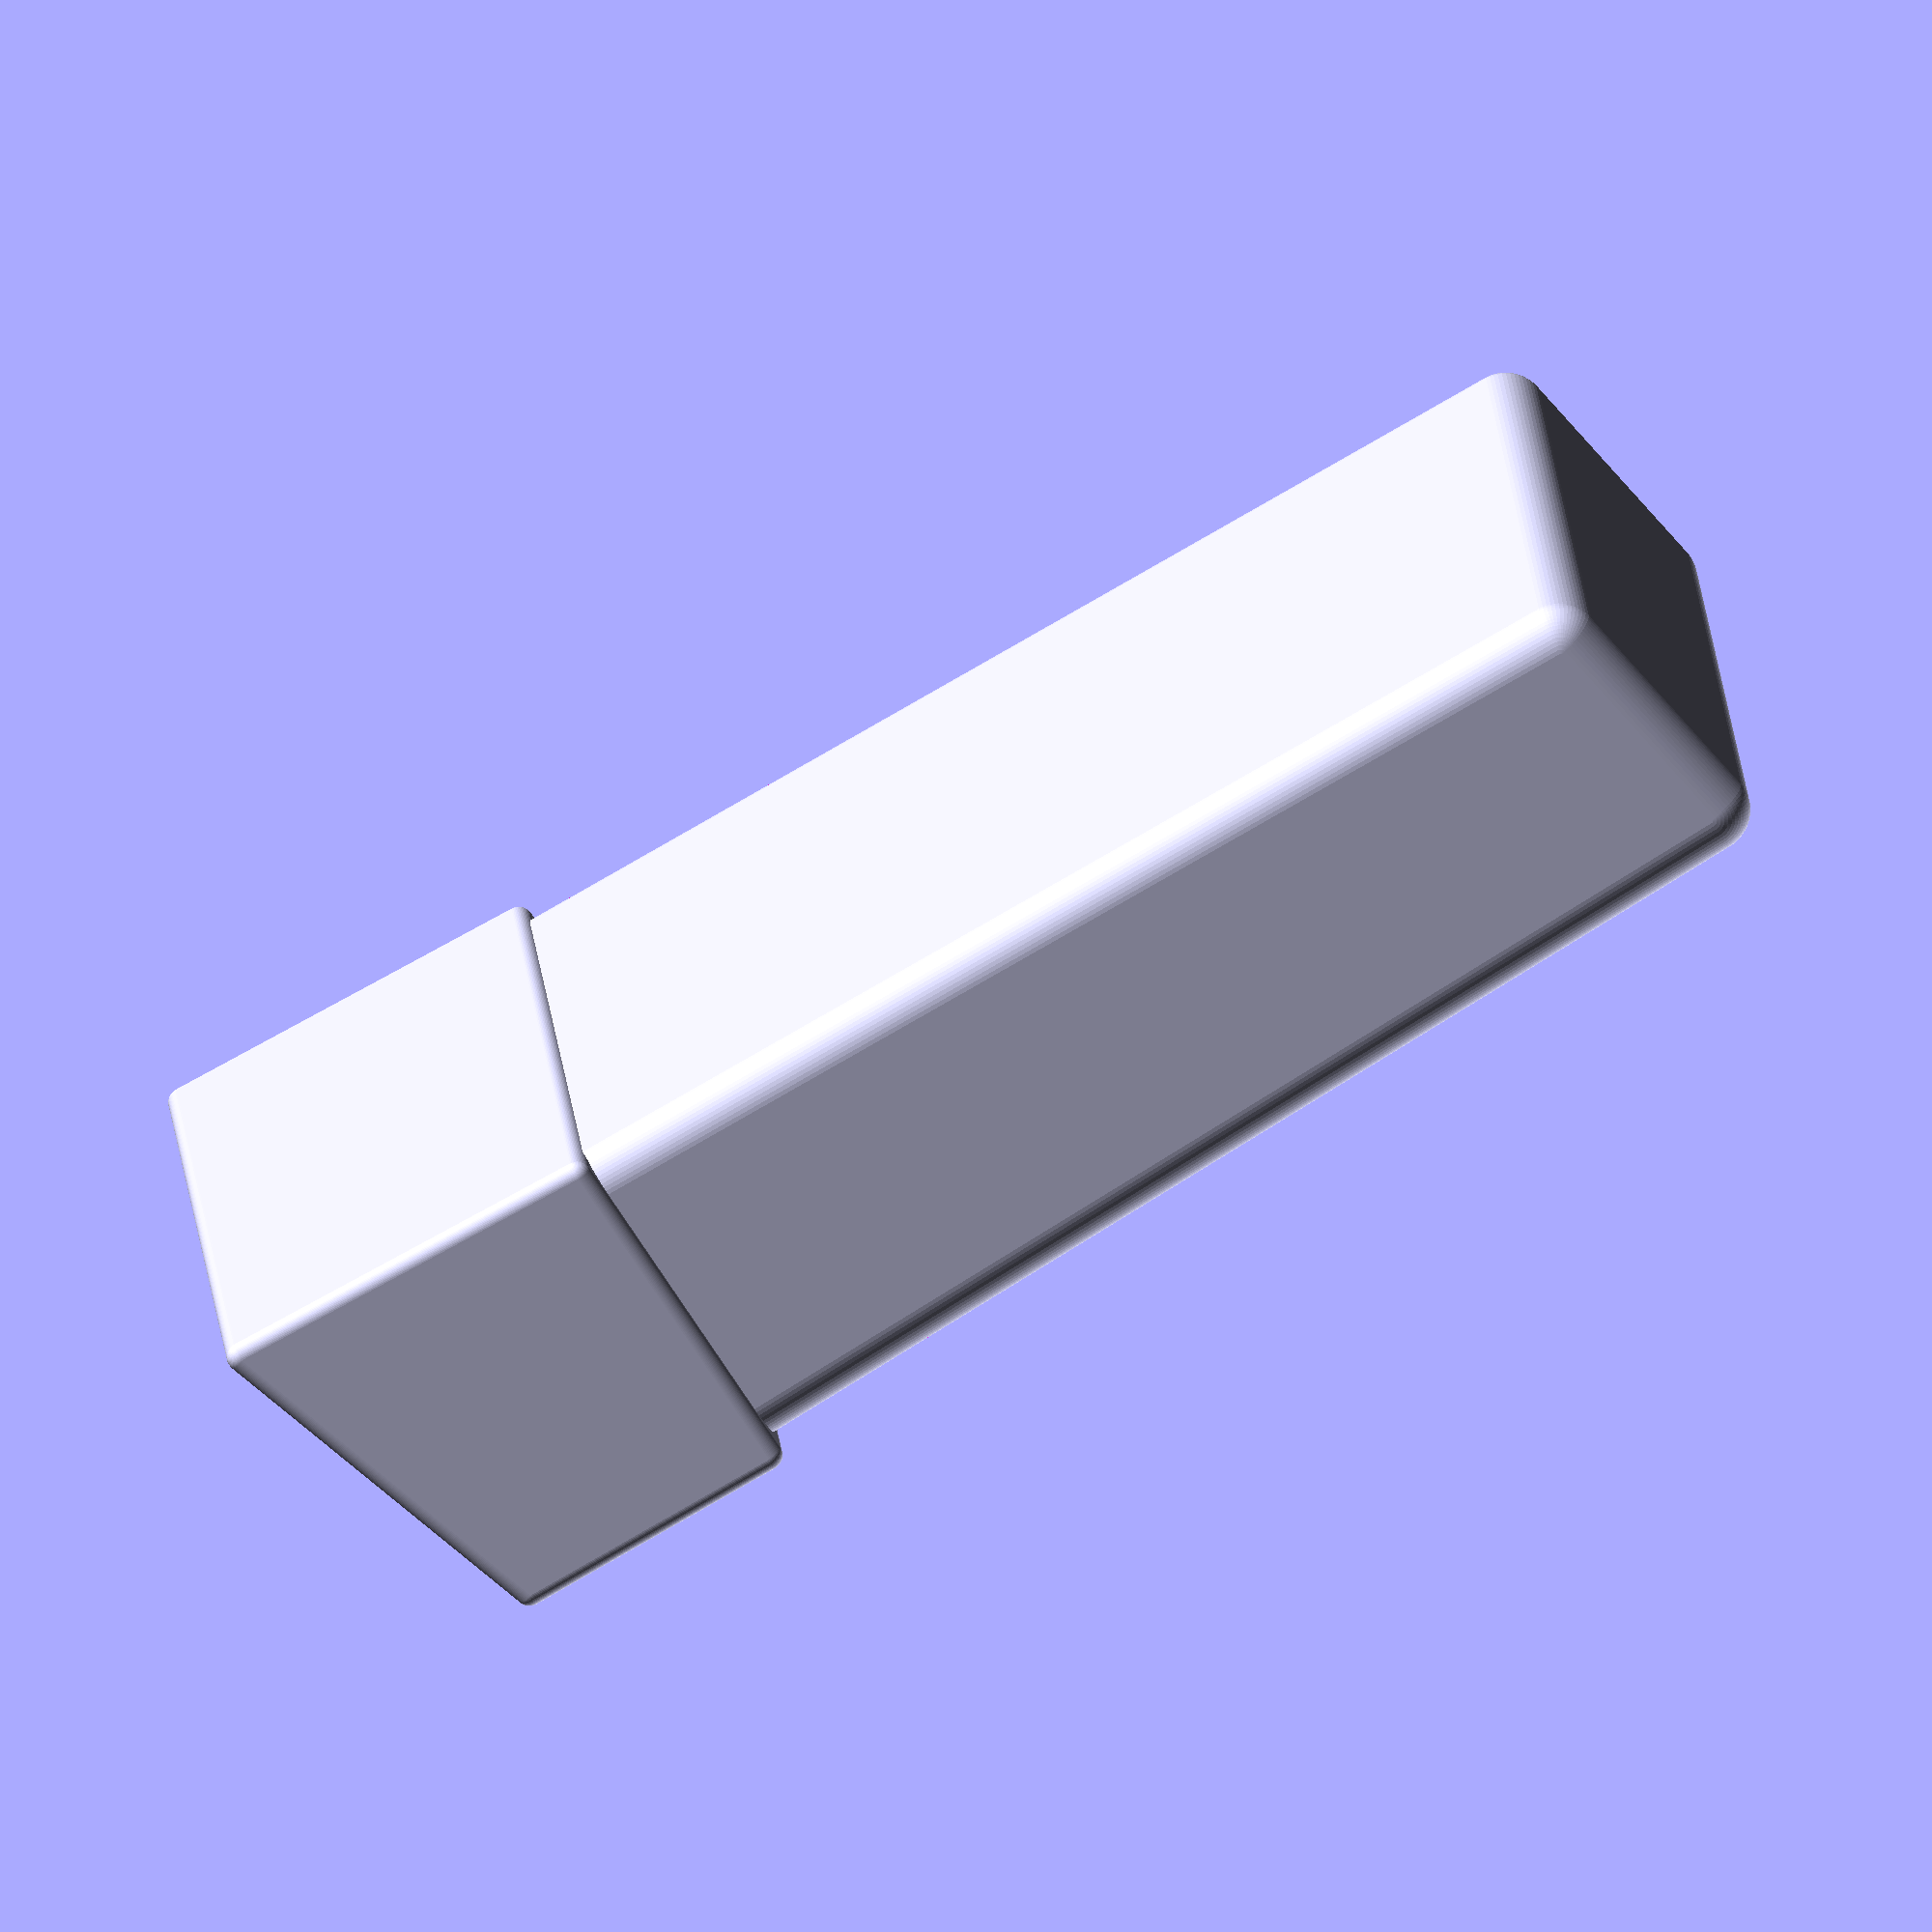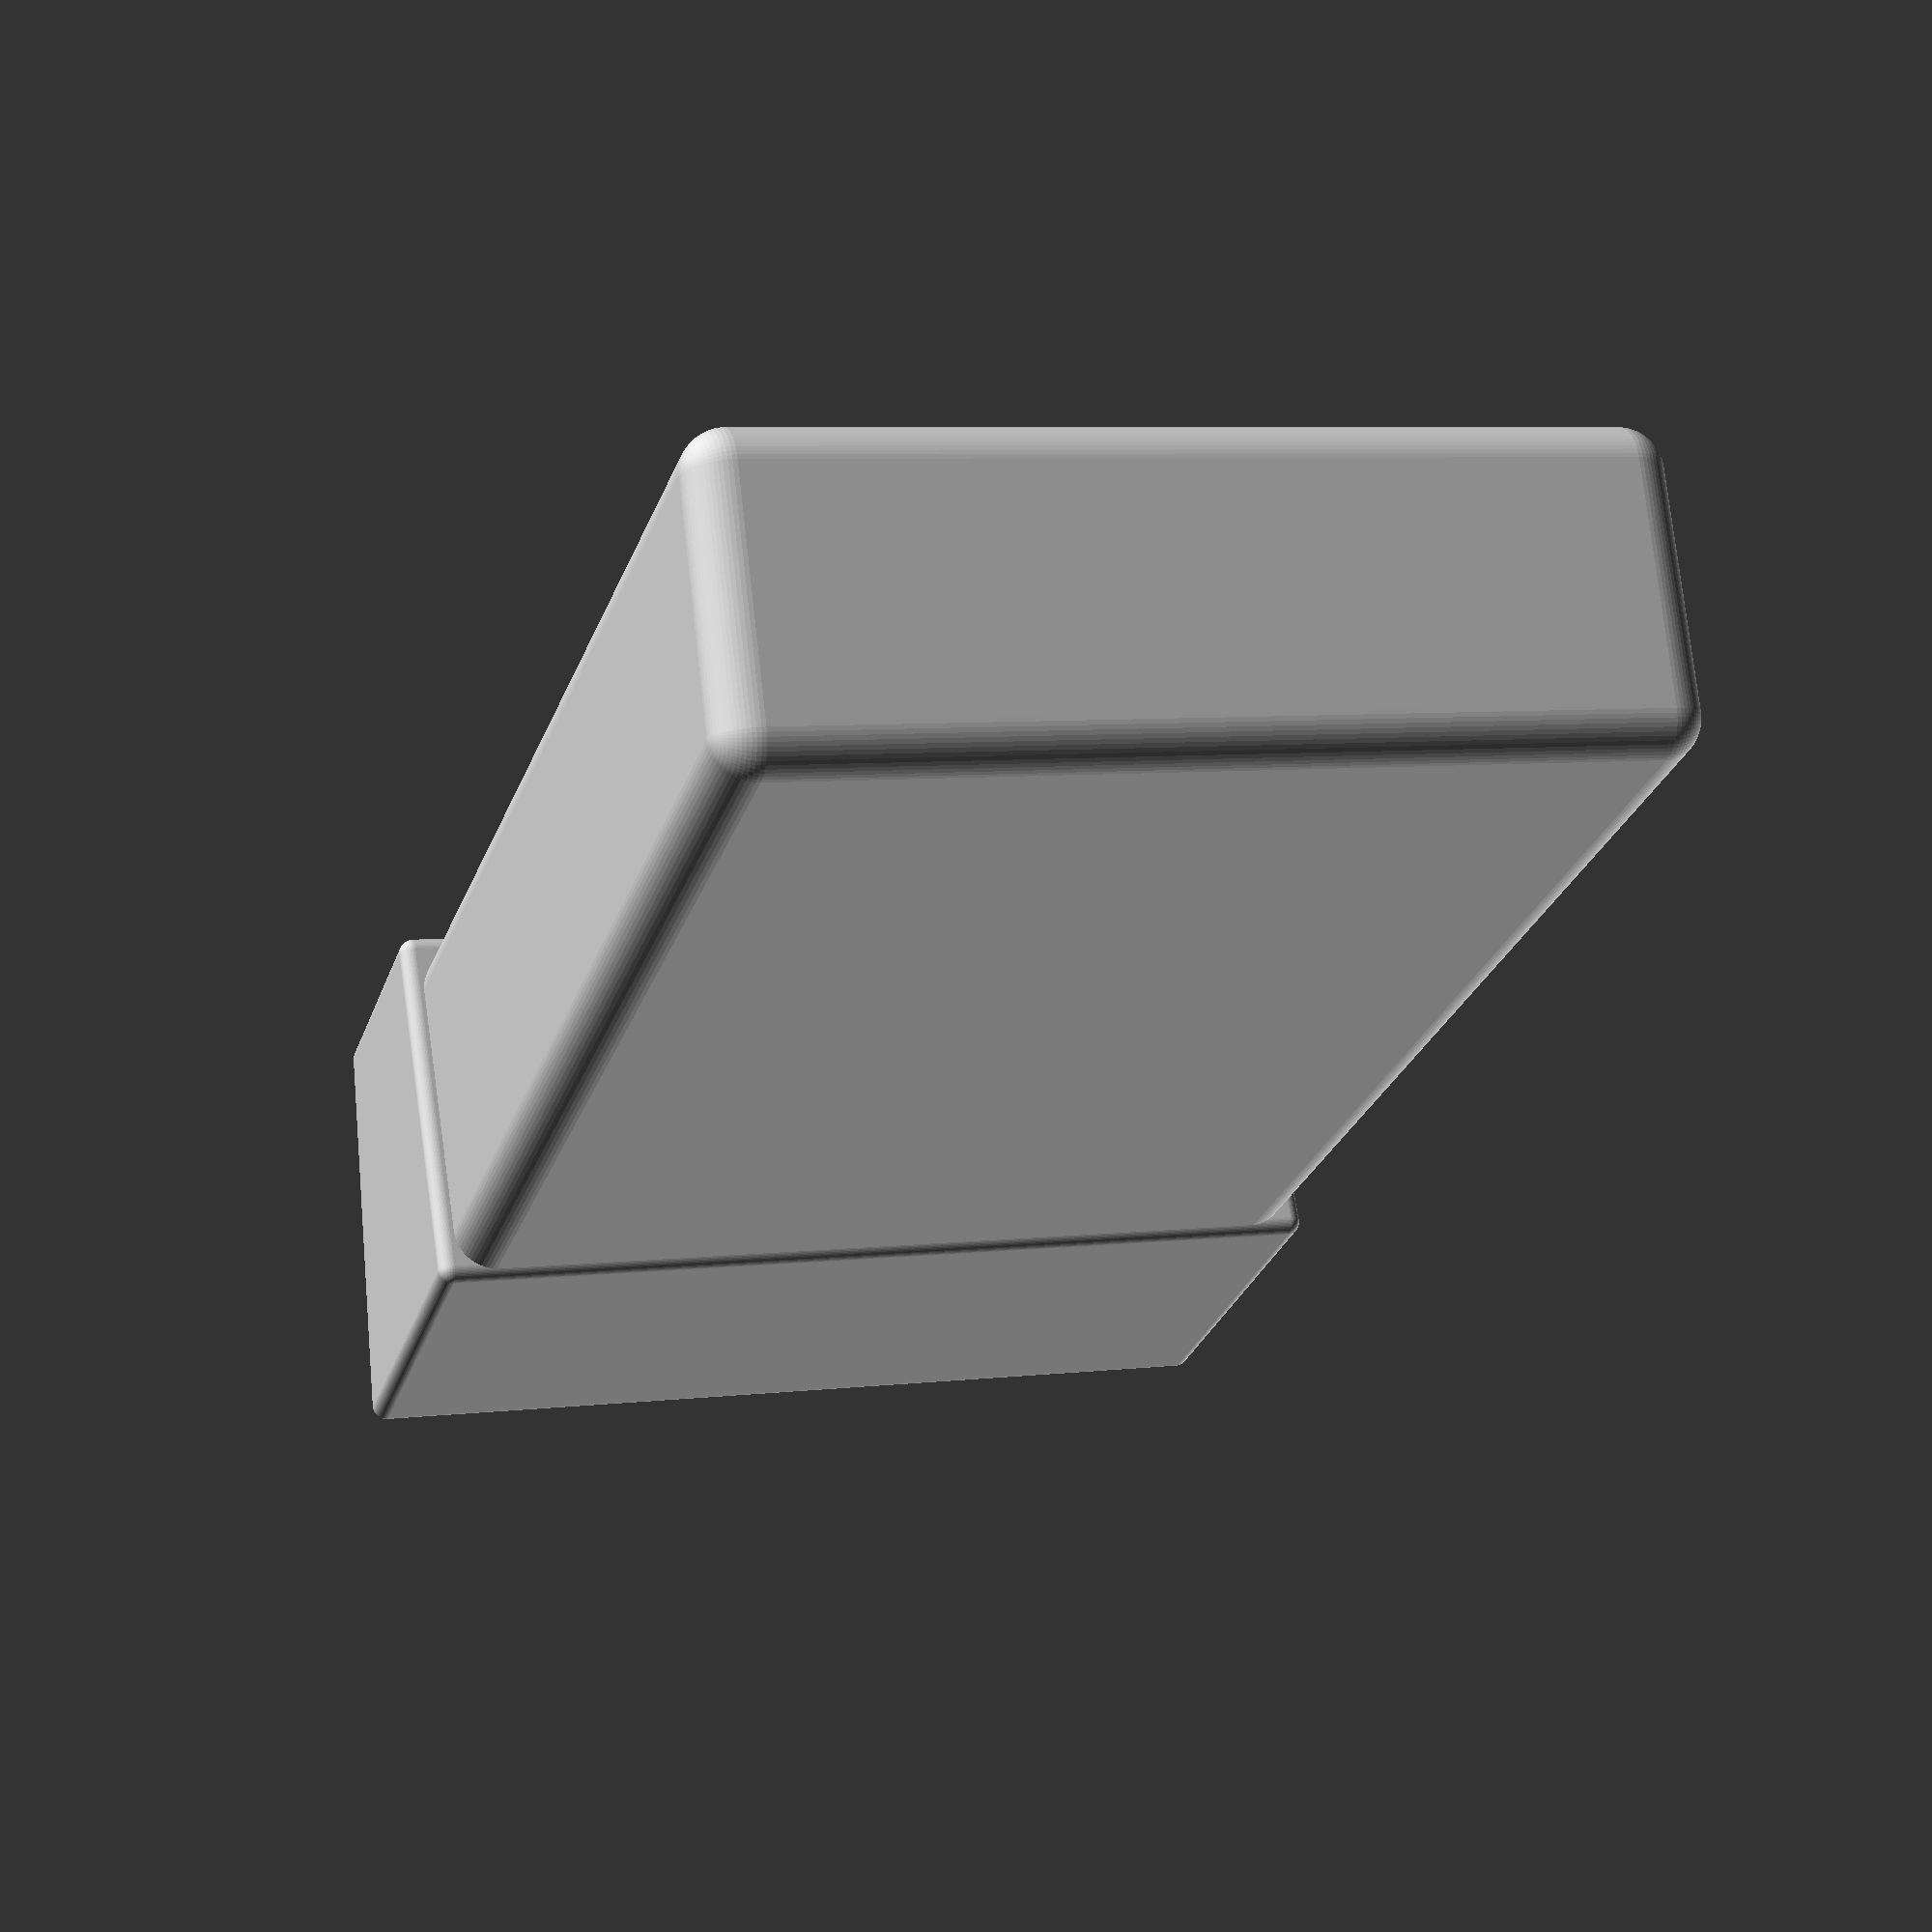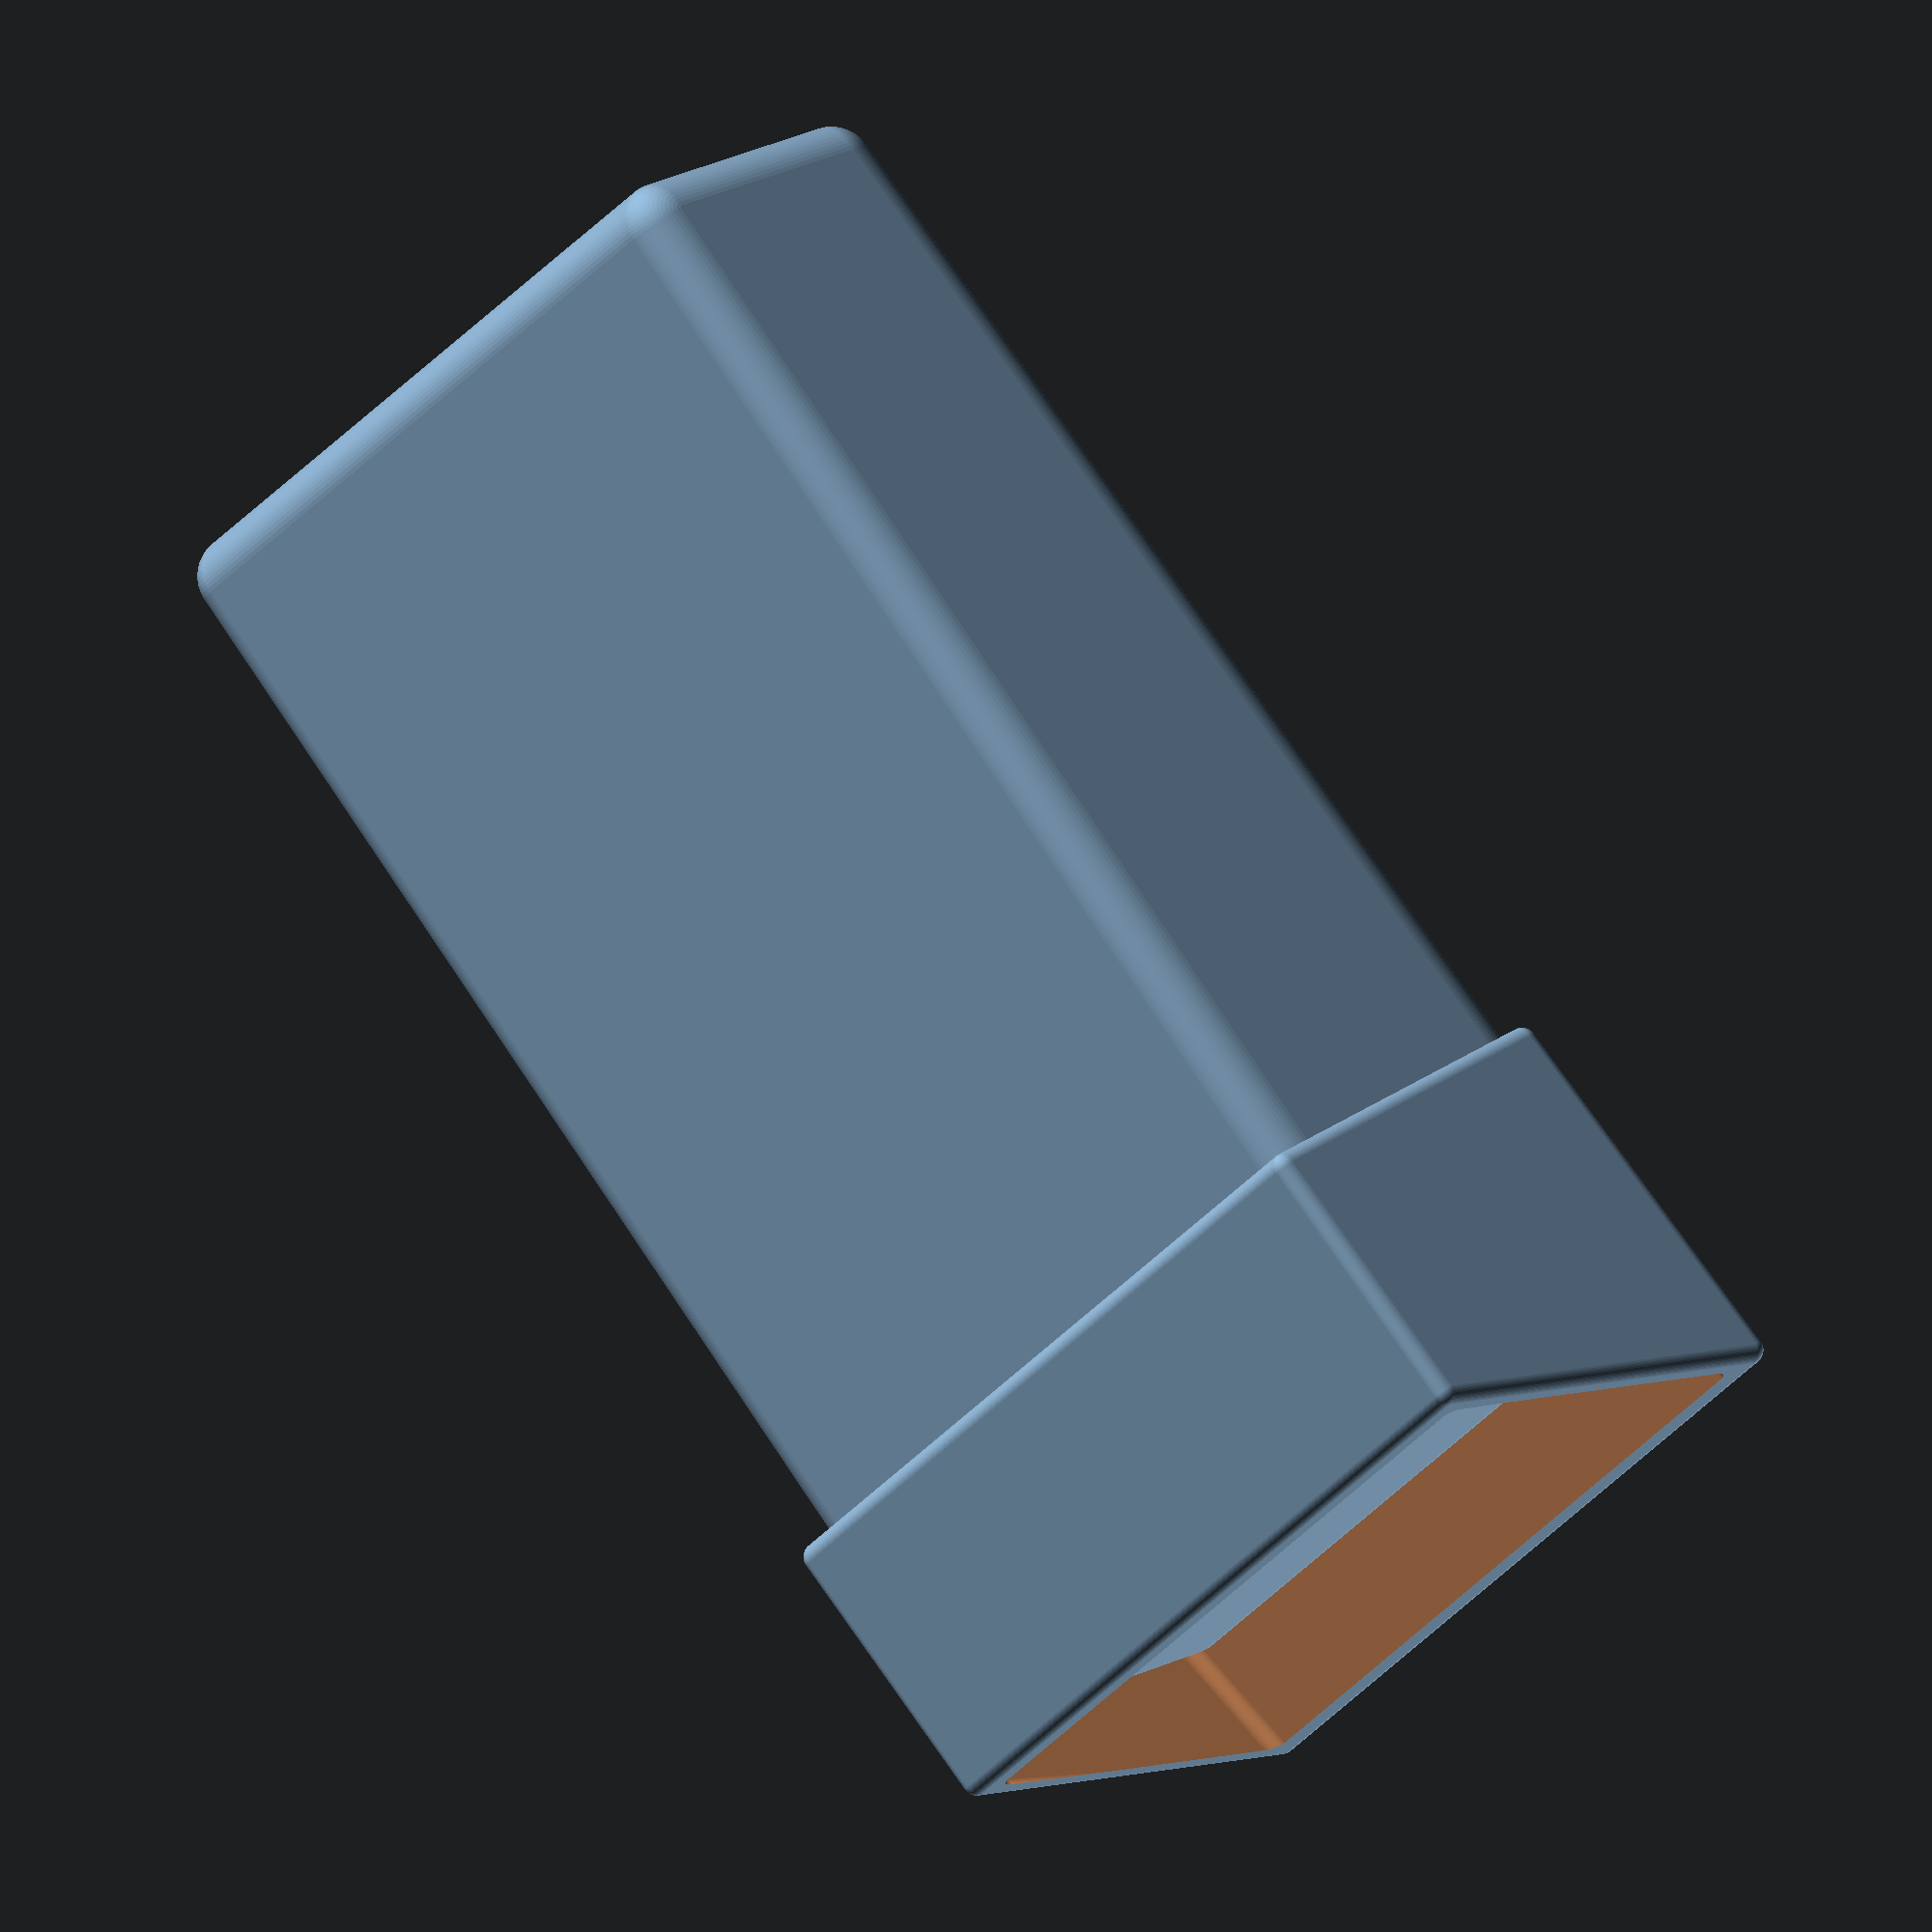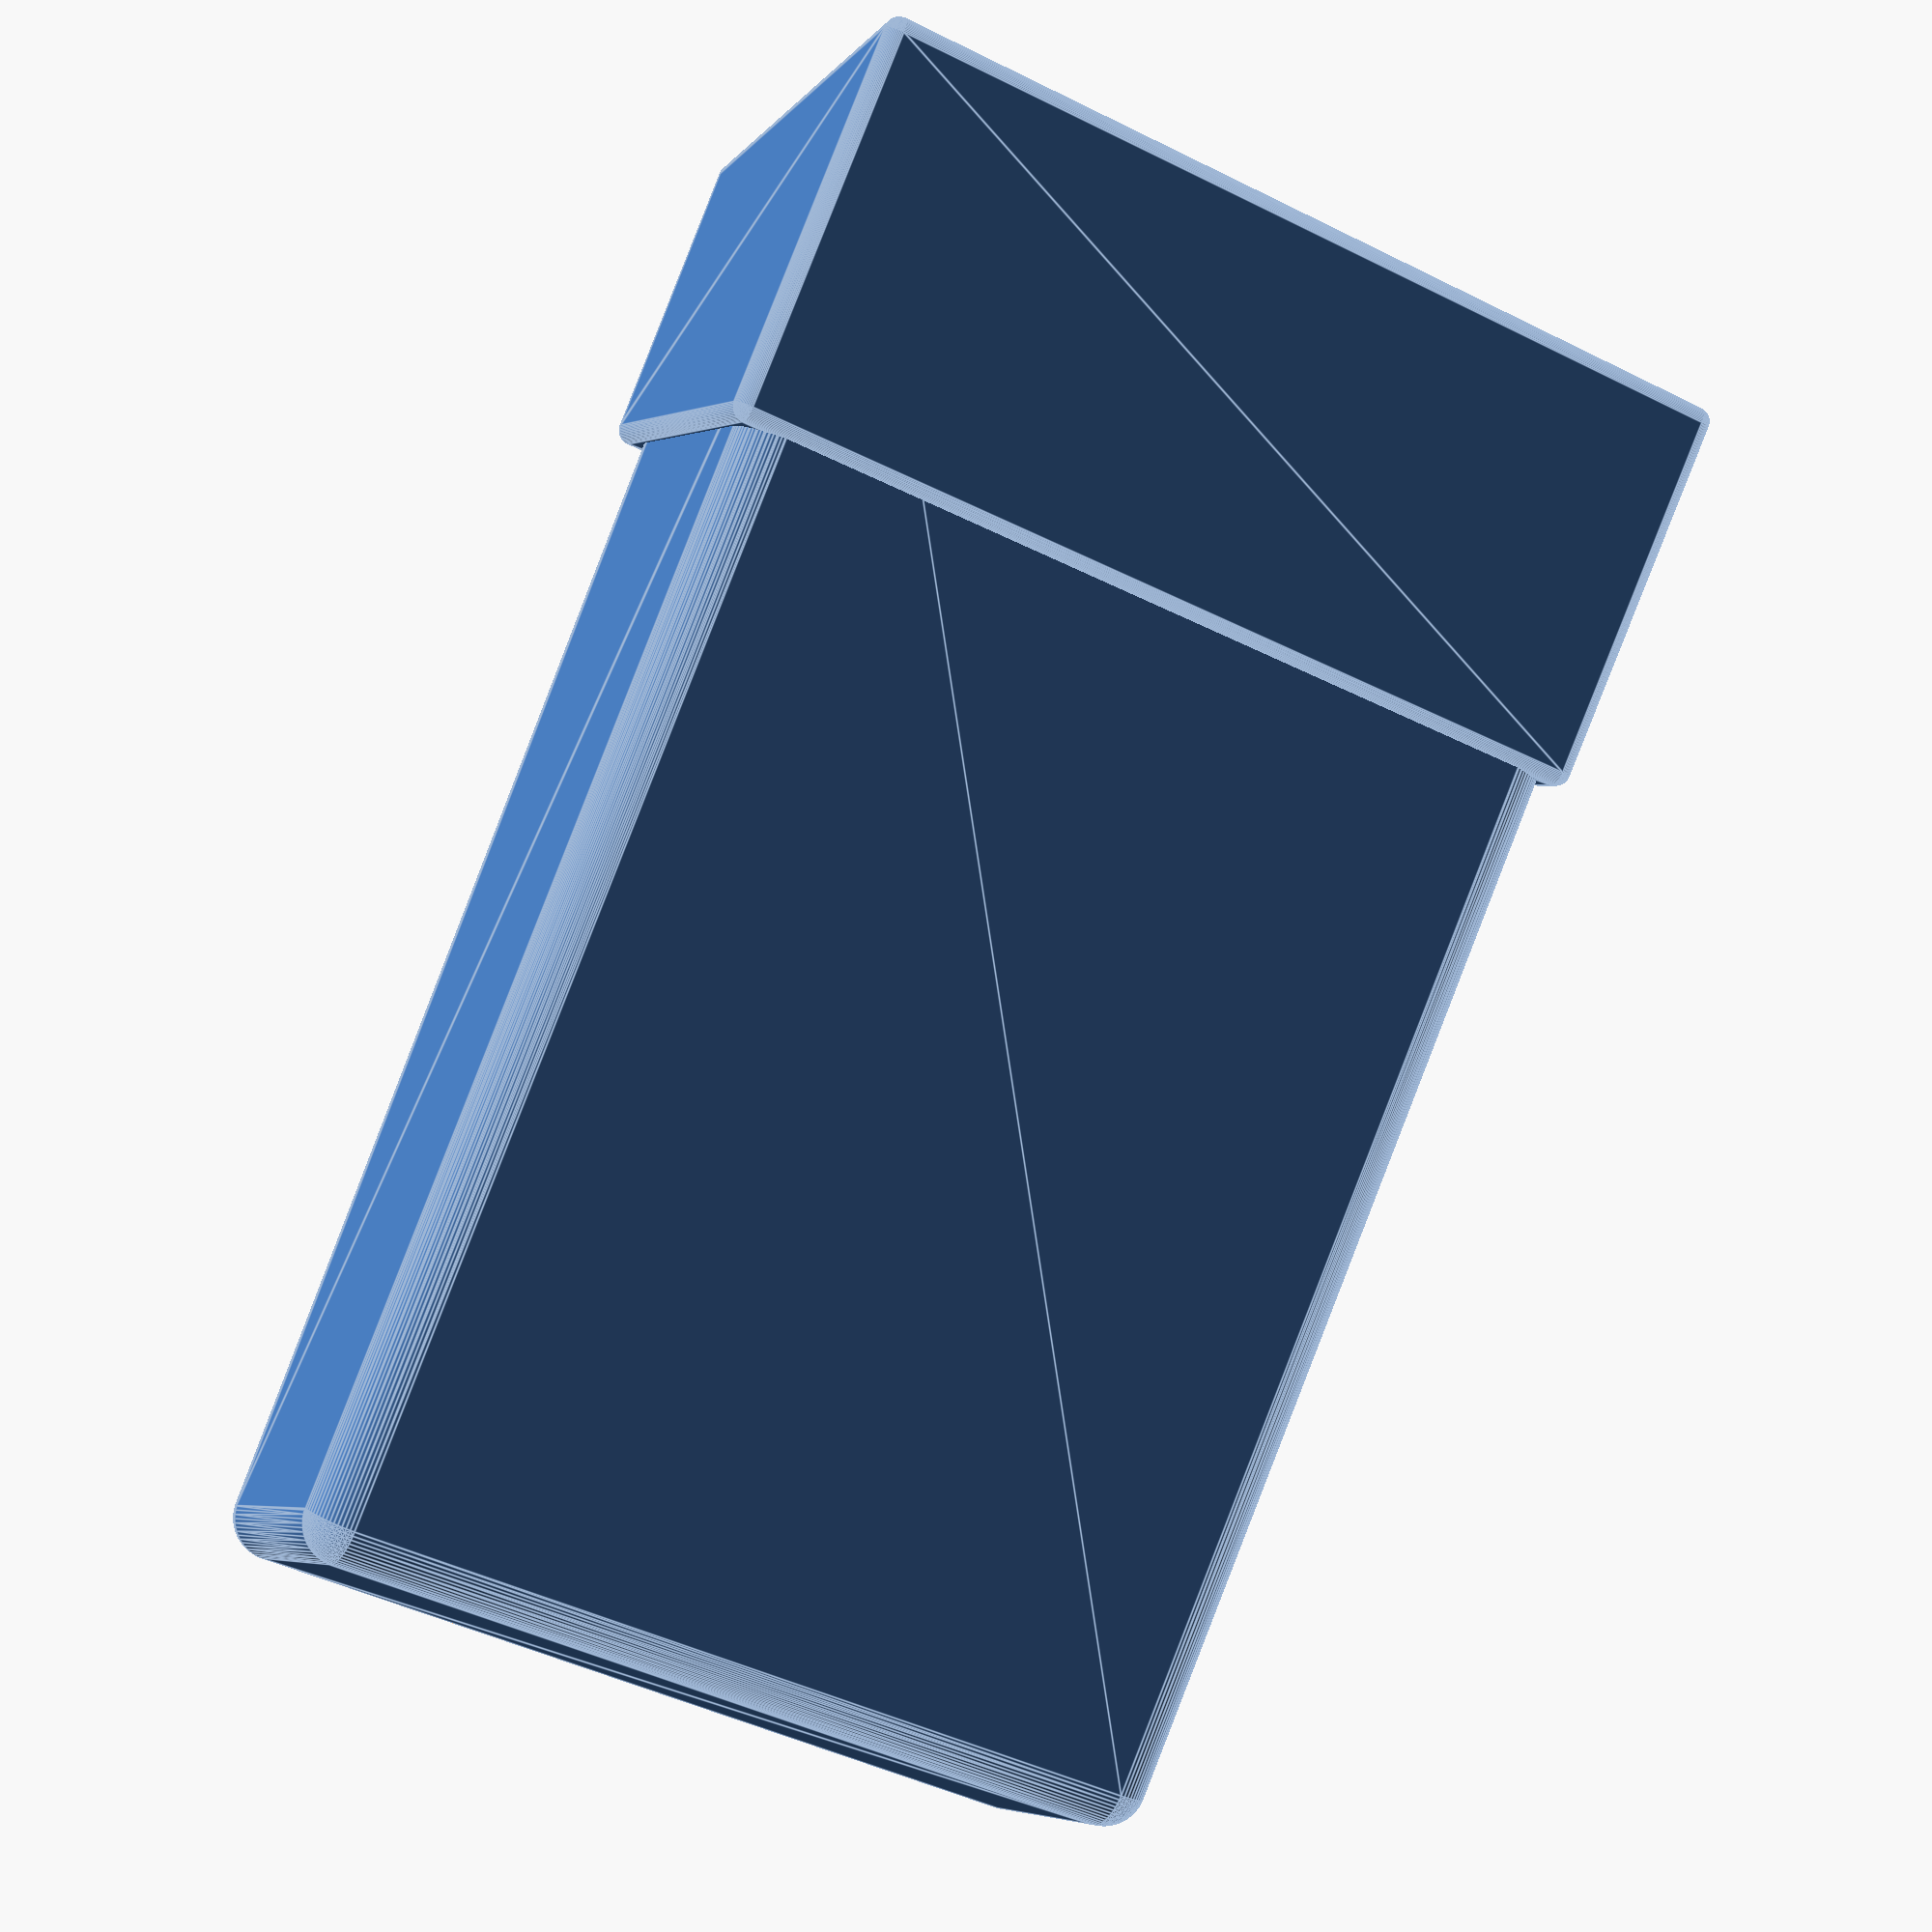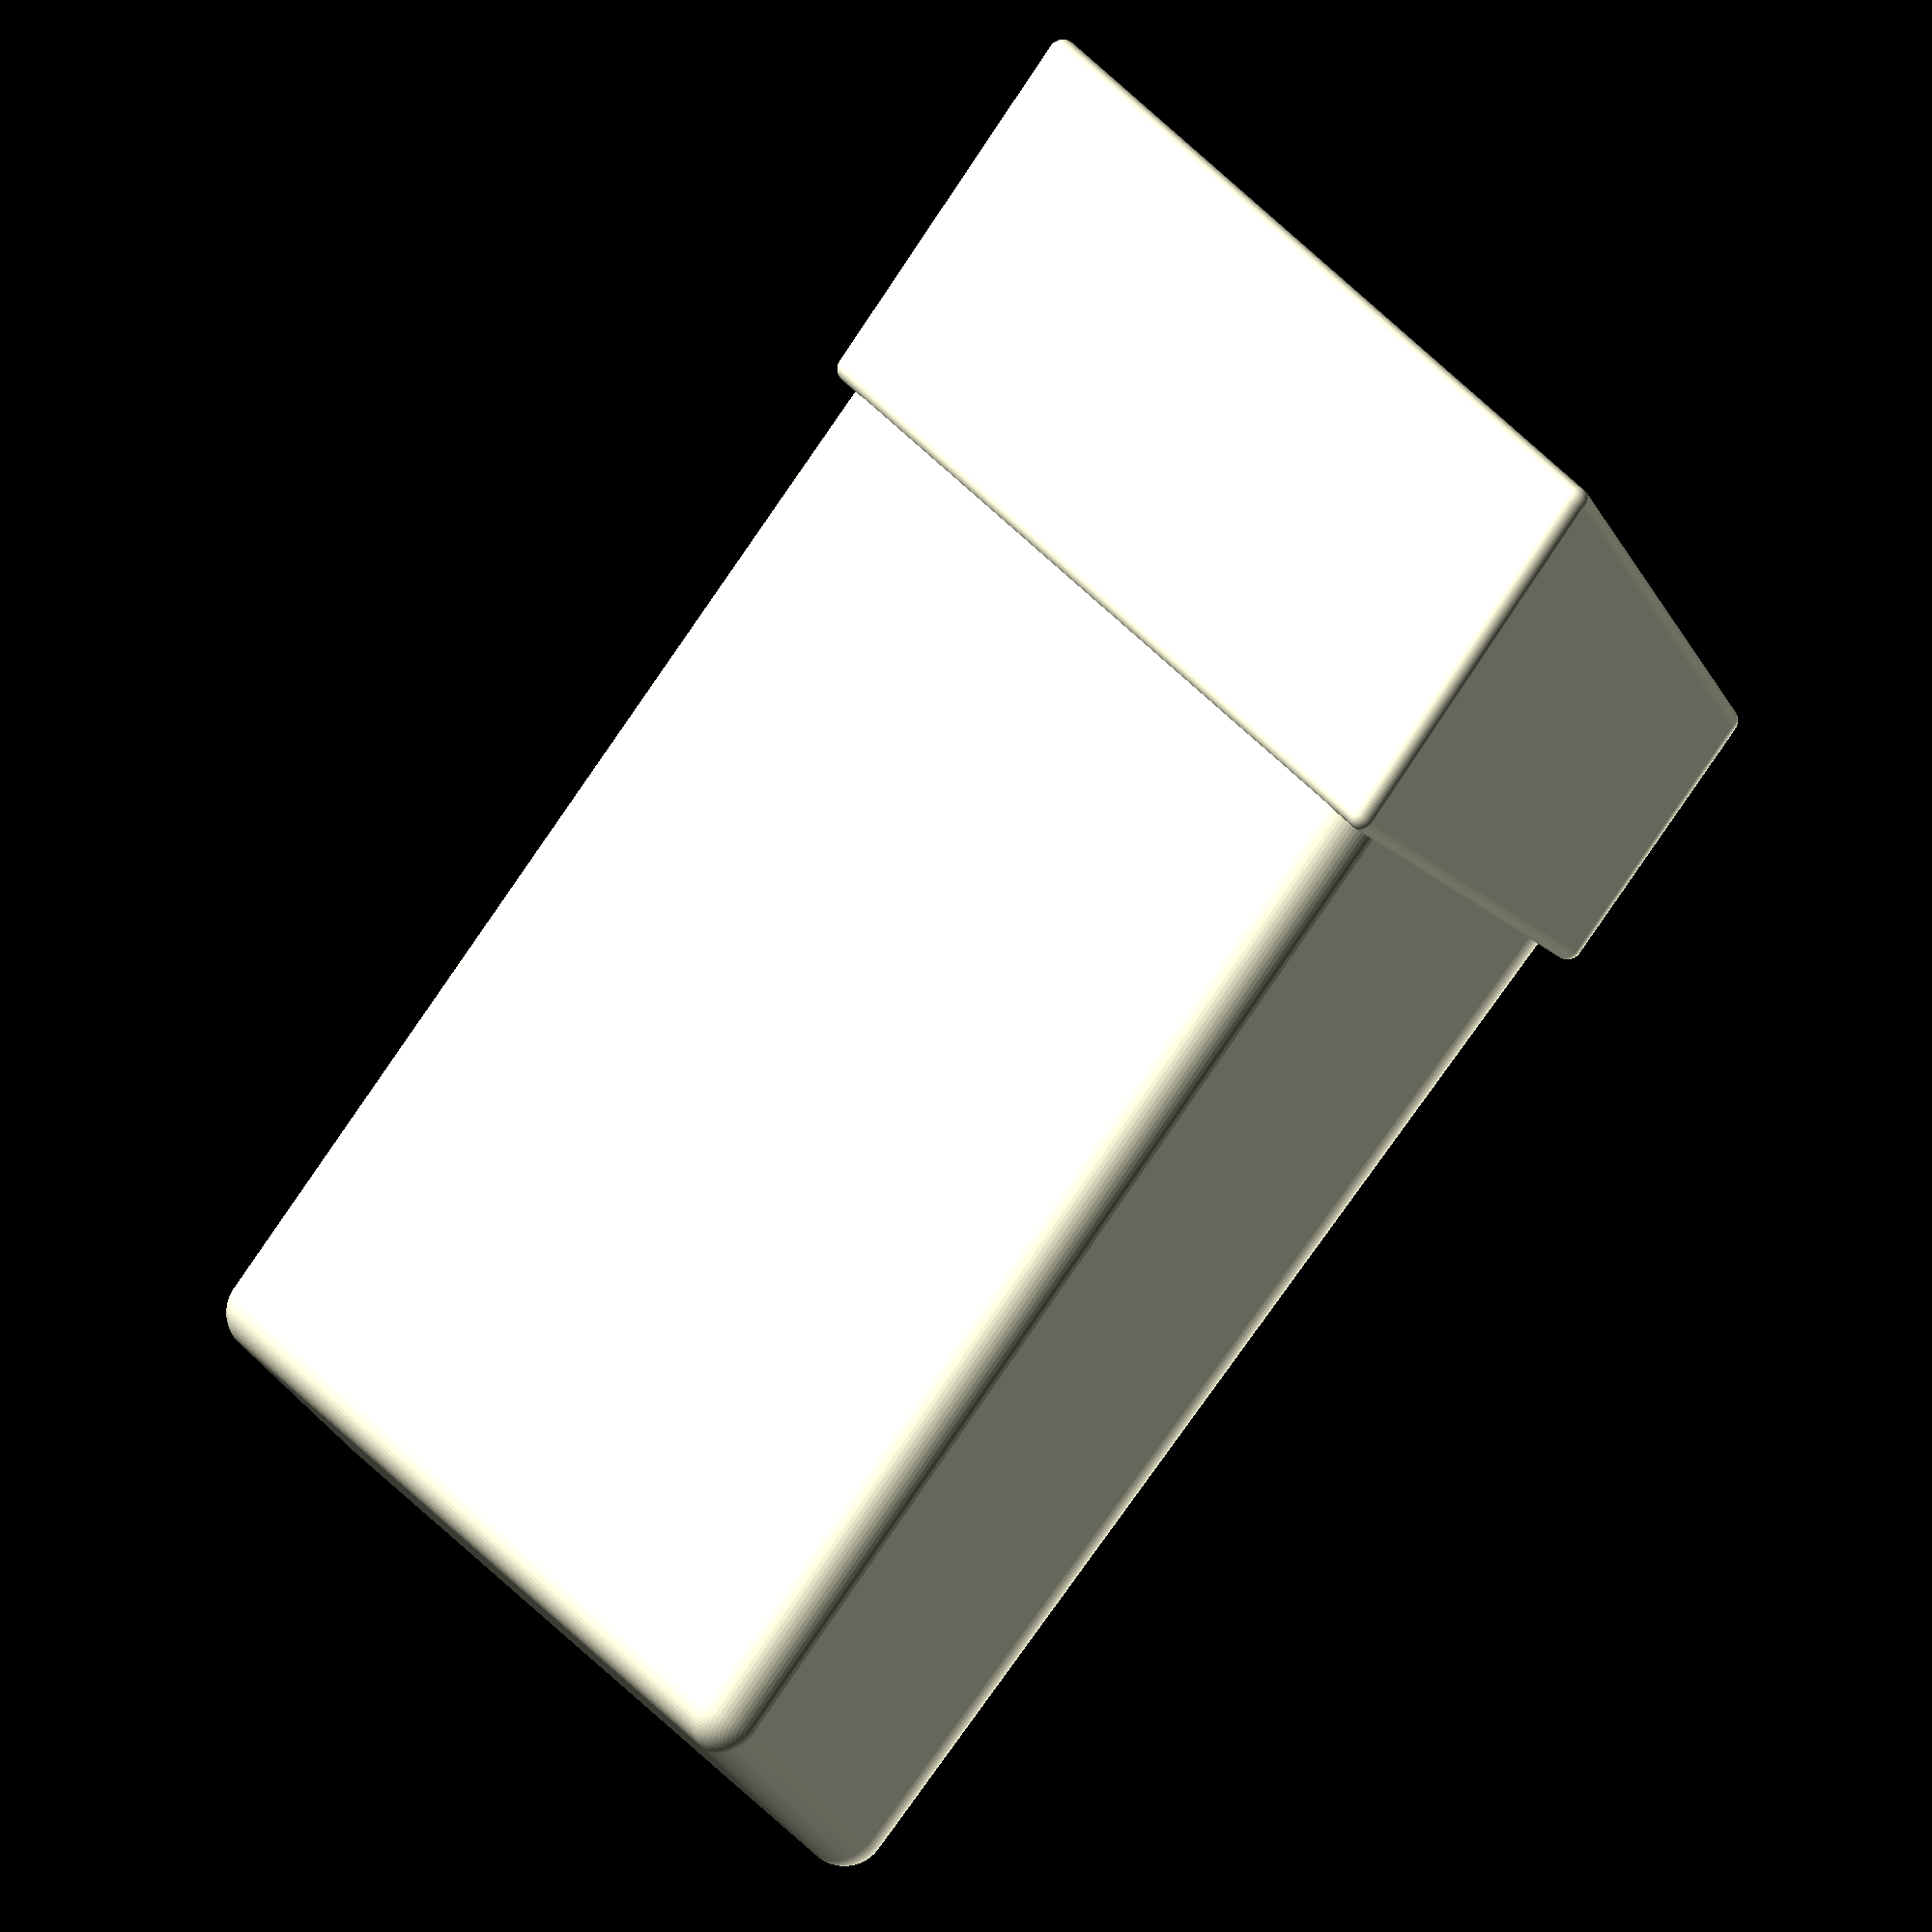
<openscad>
$fn = 64; // curved resolution (used for cylinders and spheres)
enclosure_height = 55;
enclosure_length = 90;
enclosure_width = 15;

handheld();
//lipoSlim();
//lipoCylinder();


difference() {
    glareProtection();
    
    handheld();
}

module lipoCylinder() {
    translate([7,4,12]) {
        rotate(90, [-1,0,0]) {
            rotate(4, [0,1,0]) {
                #cylinder(r=9.35, h=71);
            }
        }
    }
}

module lipoSlim() {
    //50.8 x 33.5 x 5.9 mm
    translate([0,2,4]) {
        rotate(90, [1,0,0]) {
            rotate(88, [0,1,0]) {
                #cube([50.8, 33.5, 5.9]);
            }
        }
    }
}

module handheld() {
    minkowski() {
        linear_extrude(height = enclosure_height, center = false, convexity = 10, twist = 0) {
            triangle_points =[[0,0],[enclosure_width,2],[enclosure_width + 5,enclosure_length],[2,enclosure_length - 2]];
            triangle_paths =[[0,1,2,3]];
            polygon(triangle_points,triangle_paths,10);
        }
        sphere(r=2.8);
    }
}
module glareProtection() {
    difference() {
        translate([0.5,0,-3]) {
            minkowski() {
                linear_extrude(height = enclosure_height + 6, center = false, convexity = 10) {
                    triangle_points = [
                        [-2,enclosure_length-15],
                        [enclosure_width + 6,enclosure_length-15],
                        [enclosure_width + 8,enclosure_length + 10],
                        [-1,enclosure_length + 3]
                    ];
                    triangle_paths = [[0,1,2,3]];
                    polygon(triangle_points,triangle_paths,10);
                }
                sphere(r=1);
            } 
        }
        translate([0,0,-1]) {
            minkowski() {
                linear_extrude(height = enclosure_height + 2, center = false, convexity = 10) {
                    triangle_points = [
                        [3,enclosure_length-15],
                        [enclosure_width,enclosure_length-20],
                        [enclosure_width + 6,enclosure_length + 11],
                        [1,enclosure_length + 4]
                    ];
                    triangle_paths =[[0,1,2,3]];
                    polygon(triangle_points,triangle_paths,10);
                }
                sphere(r=1);
            }
        }
    }
}
</openscad>
<views>
elev=344.1 azim=237.0 roll=356.4 proj=o view=solid
elev=353.7 azim=117.6 roll=250.8 proj=p view=solid
elev=209.0 azim=38.7 roll=30.2 proj=o view=solid
elev=224.5 azim=222.7 roll=120.4 proj=p view=edges
elev=324.8 azim=314.1 roll=146.6 proj=o view=solid
</views>
